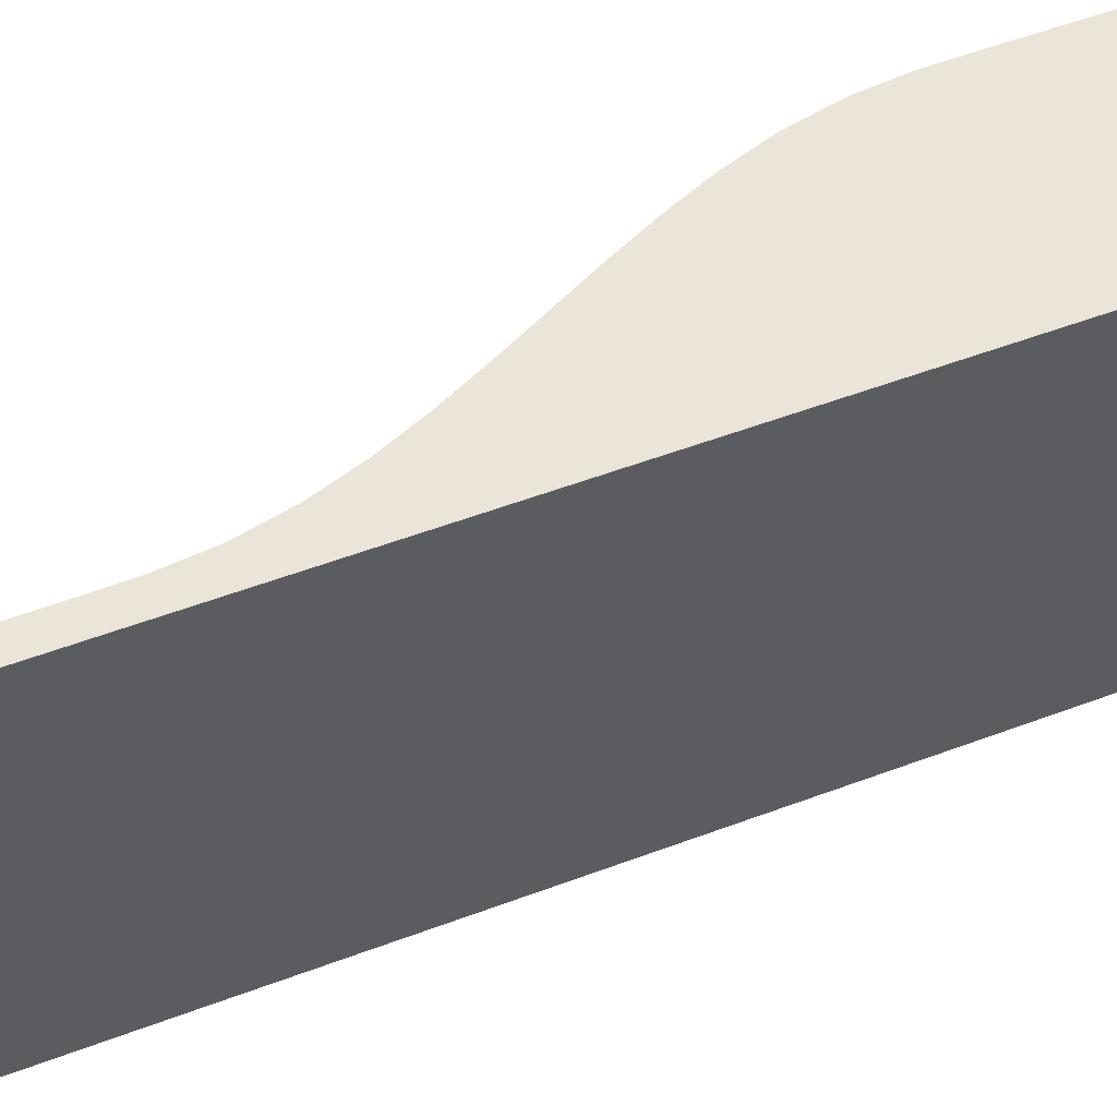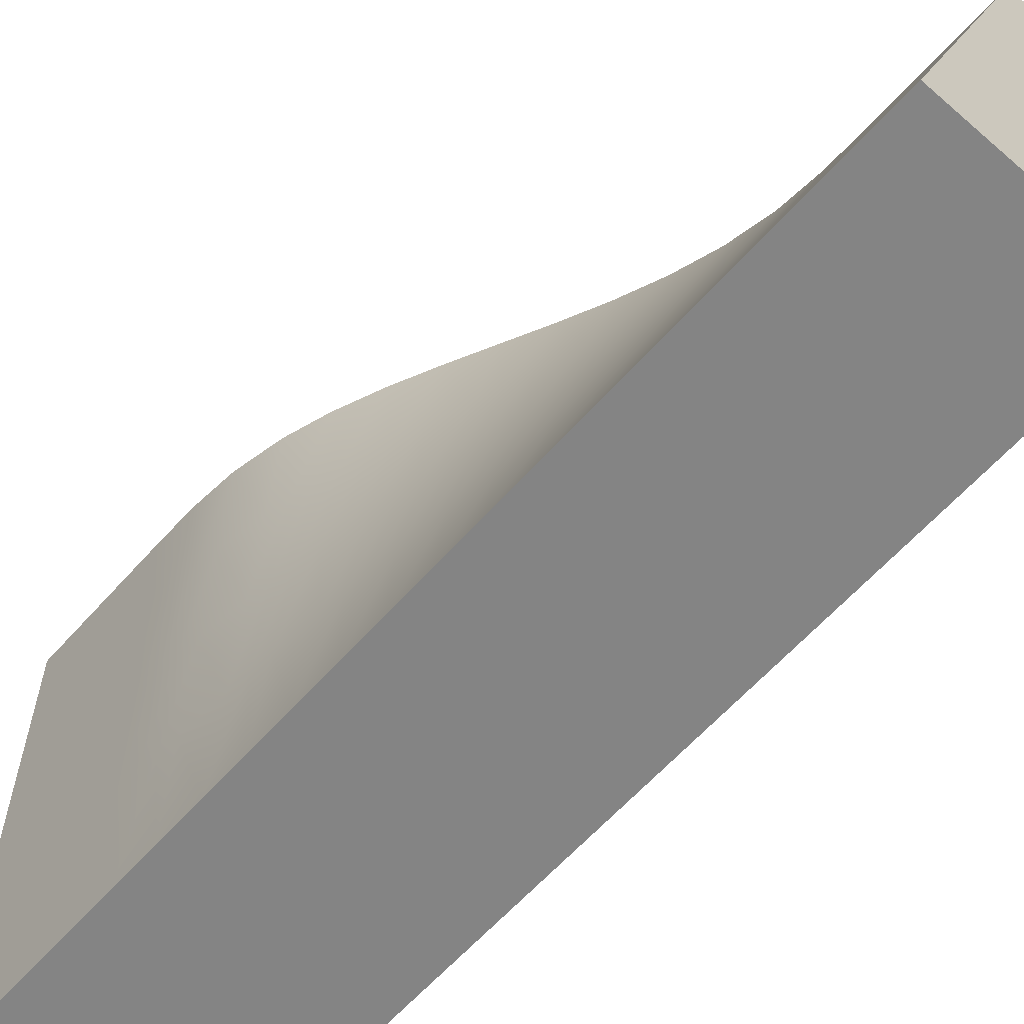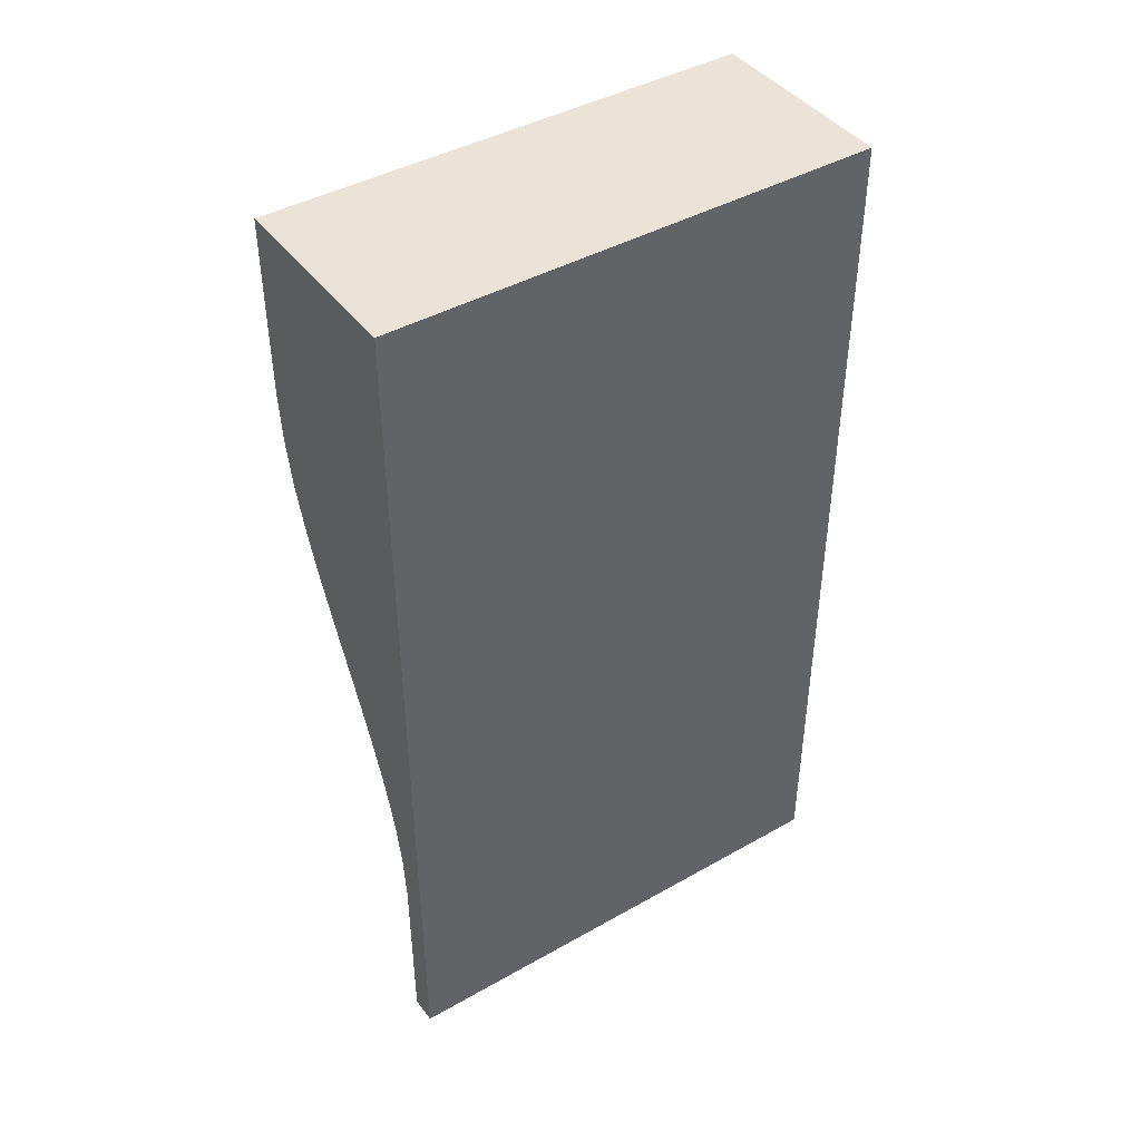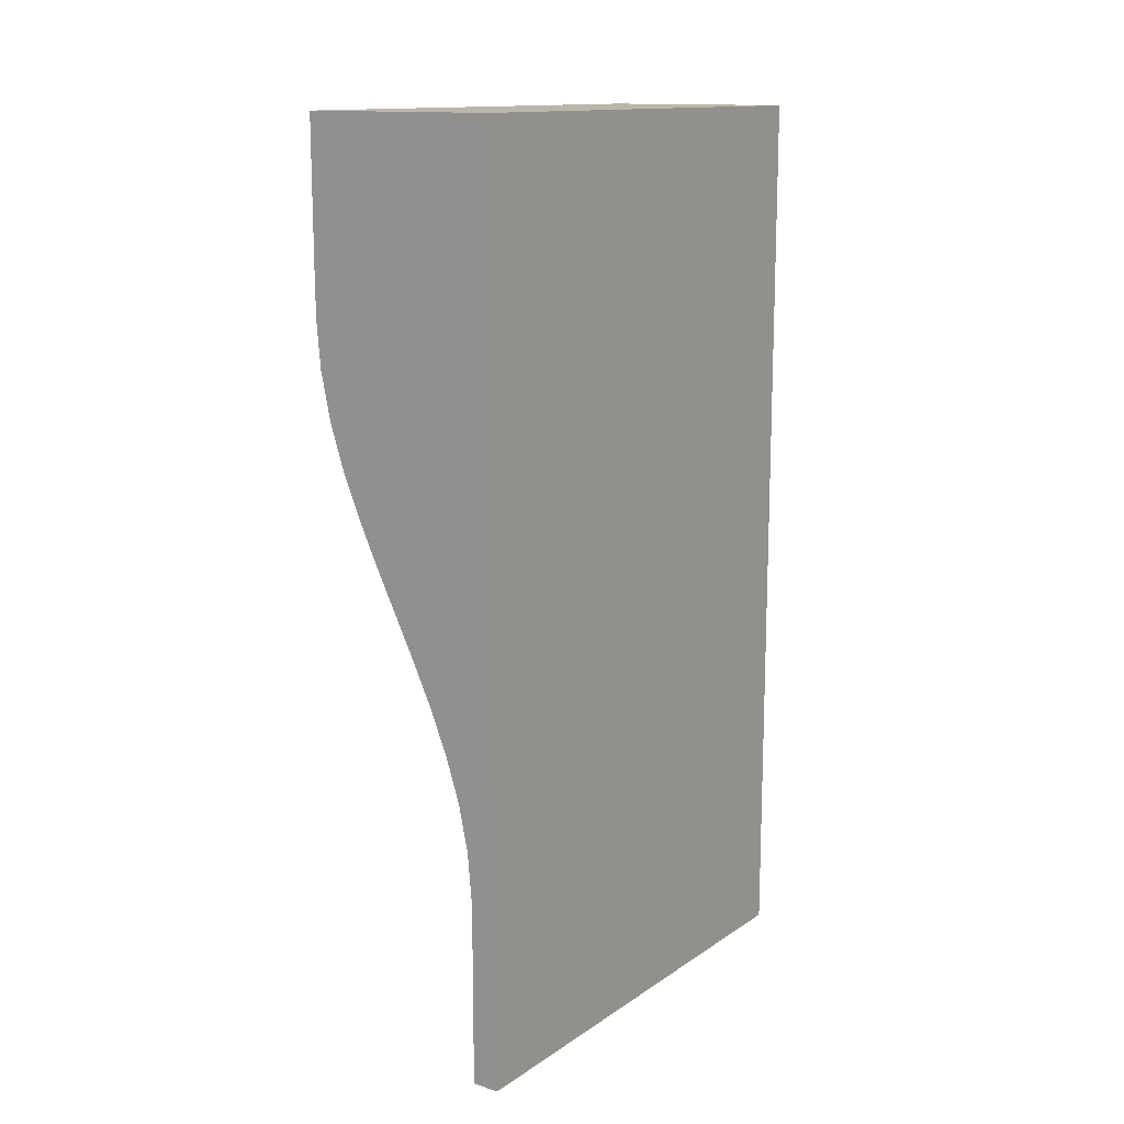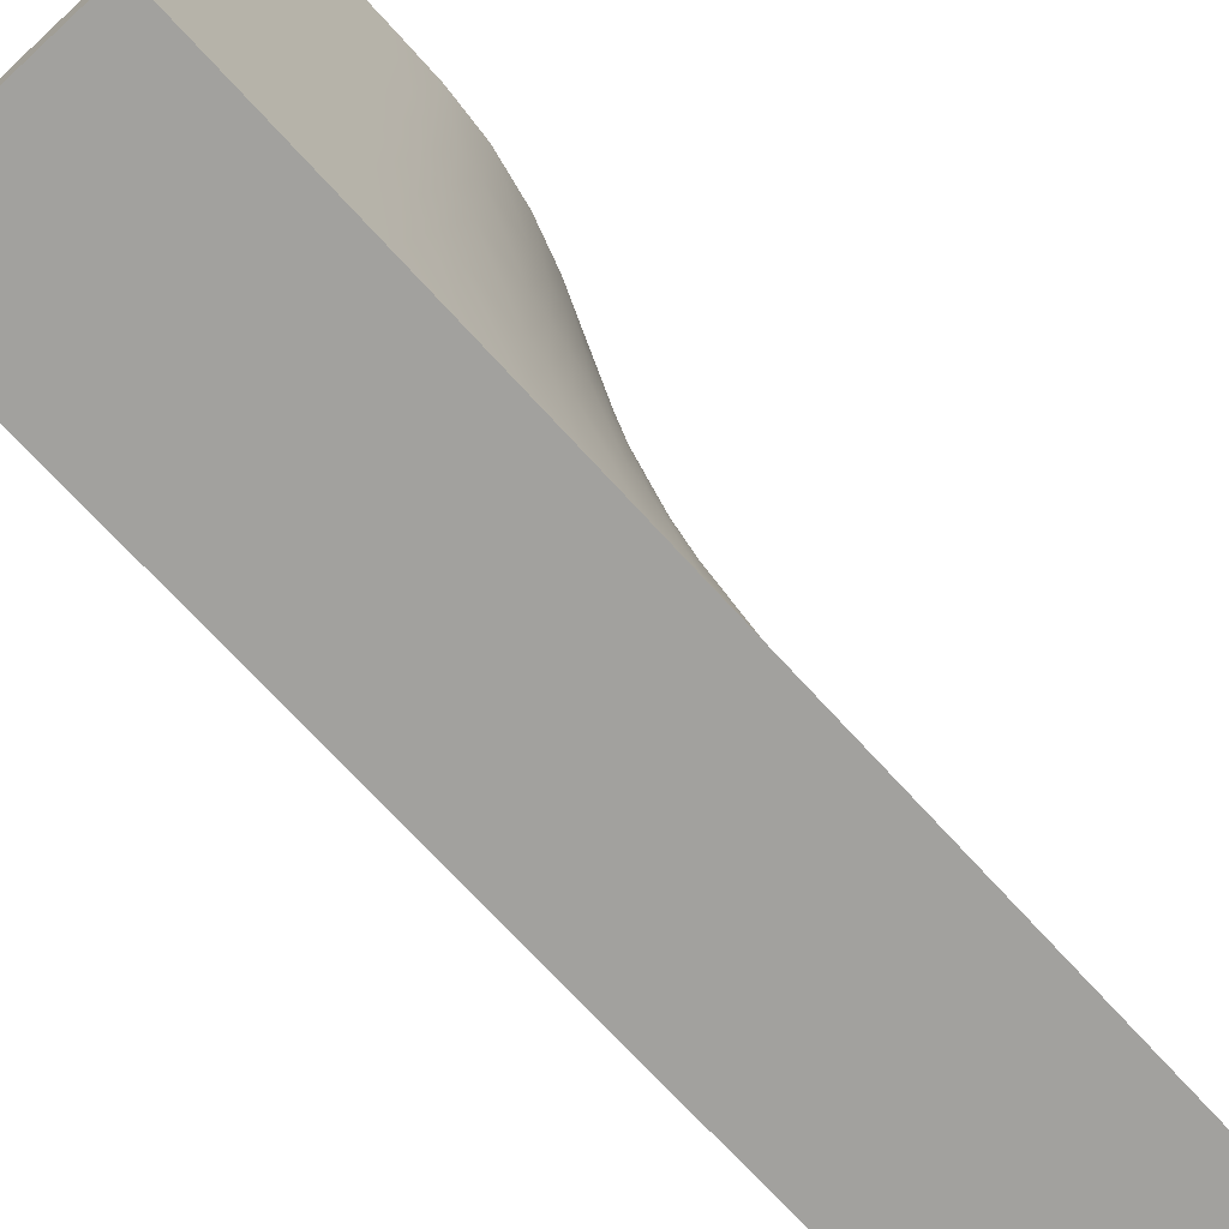
<metadata>
{"format":"obj","ext":"obj","renderer":"f3d","projection":"perspective","resolution":1024,"background":"white","views":[{"elev":58.7,"azim":69.2,"up":"+Z"},{"elev":-61.4,"azim":-41.4,"up":"+Z"},{"elev":42.9,"azim":56.1,"up":"+Y"},{"elev":13.8,"azim":35.1,"up":"+Y"},{"elev":-72.0,"azim":-137.5,"up":"+Z"}]}
</metadata>
<code>
v 212.9 92.9 0.08359
v 212.9 92.9 -51.24
v 233.5 92.9 0.08359
v 233.5 92.9 -51.24
v 212.9 92.9 -25.58
v 219.8 92.9 0.08359
v 226.7 92.9 0.08359
v 233.5 92.9 -25.58
v 233.5 92.9 0.08359
v 233.5 0 0.08359
v 233.5 92.9 -51.24
v 233.5 0 -51.24
v 233.5 92.9 -25.58
v 233.5 0 -25.58
v 233.5 9.29 0.08359
v 233.5 18.58 0.08359
v 233.5 27.87 0.08359
v 233.5 37.16 0.08359
v 233.5 46.45 0.08359
v 233.5 55.74 0.08359
v 233.5 65.03 0.08359
v 233.5 74.32 0.08359
v 233.5 83.61 0.08359
v 233.5 46.45 -51.24
v 233.5 46.45 -25.58
v 233.5 23.23 -25.58
v 233.5 46.45 -12.75
v 233.5 23.23 -12.75
v 233.5 69.68 -25.58
v 233.5 69.68 -12.75
v 215.9 66.36 0.08359
v 215.9 79.63 0.08359
v 218.8 66.36 0.08359
v 218.8 79.63 0.08359
v 221.8 53.09 0.08359
v 221.8 66.36 0.08359
v 221.8 79.63 0.08359
v 224.7 53.09 0.08359
v 224.7 66.36 0.08359
v 224.7 79.63 0.08359
v 227.6 39.82 0.08359
v 227.6 53.09 0.08359
v 227.6 66.36 0.08359
v 227.6 79.63 0.08359
v 230.6 39.82 0.08359
v 230.6 53.09 0.08359
v 230.6 66.36 0.08359
v 230.6 79.63 0.08359
v 233.5 0 0.08359
v 233.5 92.9 0.08359
v 226.7 92.9 0.08359
v 219.8 92.9 0.08359
v 212.9 92.9 0.08359
v 233.5 9.29 0.08359
v 233.5 18.58 0.08359
v 233.5 27.87 0.08359
v 233.5 37.16 0.08359
v 233.5 46.45 0.08359
v 233.5 55.74 0.08359
v 233.5 65.03 0.08359
v 233.5 74.32 0.08359
v 233.5 83.61 0.08359
v 230.7 0 0.08359
v 212.9 88.09 0.08359
v 212.9 83.28 0.08359
v 212.9 78.47 0.08359
v 213 73.66 0.08359
v 213.4 68.92 0.08359
v 214.4 63.96 0.08359
v 215.8 59.58 0.08359
v 217.6 55.13 0.08359
v 219.7 50.77 0.08359
v 221.8 46.45 0.08359
v 224 42.14 0.08359
v 226 37.78 0.08359
v 227.8 33.33 0.08359
v 229.3 28.75 0.08359
v 230.3 23.98 0.08359
v 230.7 19.25 0.08359
v 230.7 14.44 0.08359
v 230.7 9.624 0.08359
v 230.7 4.812 0.08359
v 212.9 0 -51.24
v 212.9 92.9 -51.24
v 233.5 0 -51.24
v 233.5 92.9 -51.24
v 223.2 46.45 -51.24
v 233.5 46.45 -51.24
v 212.9 88.25 -51.24
v 212.9 83.59 -51.24
v 212.9 78.93 -51.24
v 212.9 74.28 -51.24
v 212.9 69.68 -51.24
v 212.9 64.77 -51.24
v 212.9 60.33 -51.24
v 212.9 55.7 -51.24
v 212.9 51.07 -51.24
v 212.9 46.45 -51.24
v 212.9 41.83 -51.24
v 212.9 37.2 -51.24
v 212.9 32.57 -51.24
v 212.9 27.93 -51.24
v 212.9 23.23 -51.24
v 212.9 18.63 -51.24
v 212.9 13.97 -51.24
v 212.9 9.314 -51.24
v 212.9 4.657 -51.24
v 223.2 69.68 -51.24
v 218.1 46.45 -51.24
v 218.1 69.68 -51.24
v 218.1 81.29 -51.24
v 215.5 69.68 -51.24
v 215.5 81.29 -51.24
v 218.1 58.07 -51.24
v 215.5 46.45 -51.24
v 215.5 58.07 -51.24
v 223.2 23.23 -51.24
v 218.1 23.23 -51.24
v 218.1 34.84 -51.24
v 215.5 23.23 -51.24
v 215.5 34.84 -51.24
v 218.1 11.61 -51.24
v 215.5 11.61 -51.24
v 212.9 0 -51.24
v 233.5 0 0.08359
v 233.5 0 -51.24
v 233.5 0 -25.58
v 230.7 0 0.08359
v 221.8 0 -25.58
v 230.7 0 0.08359
v 221.8 0 -25.58
v 212.9 0 -51.24
v 230.7 4.812 0.08359
v 221.8 4.734 -25.58
v 212.9 4.657 -51.24
v 230.7 9.624 0.08359
v 221.8 9.469 -25.58
v 212.9 9.314 -51.24
v 230.7 14.44 0.08359
v 221.8 14.2 -25.58
v 212.9 13.97 -51.24
v 230.7 19.25 0.08359
v 221.8 18.94 -25.58
v 212.9 18.63 -51.24
v 230.3 23.98 0.08359
v 221.6 23.6 -25.58
v 212.9 23.23 -51.24
v 229.3 28.75 0.08359
v 221.1 28.34 -25.58
v 212.9 27.93 -51.24
v 227.8 33.33 0.08359
v 220.4 32.95 -25.58
v 212.9 32.57 -51.24
v 226 37.78 0.08359
v 219.5 37.49 -25.58
v 212.9 37.2 -51.24
v 224 42.14 0.08359
v 218.4 41.98 -25.58
v 212.9 41.83 -51.24
v 221.8 46.45 0.08359
v 217.4 46.45 -25.58
v 212.9 46.45 -51.24
v 219.7 50.77 0.08359
v 216.3 50.92 -25.58
v 212.9 51.07 -51.24
v 217.6 55.13 0.08359
v 215.3 55.41 -25.58
v 212.9 55.7 -51.24
v 215.8 59.58 0.08359
v 214.4 59.95 -25.58
v 212.9 60.33 -51.24
v 214.4 63.96 0.08359
v 213.7 64.36 -25.58
v 212.9 64.77 -51.24
v 213.4 68.92 0.08359
v 213.1 69.3 -25.58
v 212.9 69.68 -51.24
v 213 73.66 0.08359
v 212.9 73.97 -25.58
v 212.9 74.28 -51.24
v 212.9 78.47 0.08359
v 212.9 78.7 -25.58
v 212.9 78.93 -51.24
v 212.9 83.28 0.08359
v 212.9 83.44 -25.58
v 212.9 83.59 -51.24
v 212.9 88.09 0.08359
v 212.9 88.17 -25.58
v 212.9 88.25 -51.24
v 212.9 92.9 0.08359
v 212.9 92.9 -25.58
v 212.9 92.9 -51.24
v 212.9 88.21 -38.41
v 212.9 90.54 -25.58
v 212.9 90.56 -38.41
v 212.9 83.51 -38.41
v 212.9 85.8 -25.58
v 212.9 85.86 -38.41
v 212.9 78.82 -38.41
v 212.9 74.12 -38.41
v 212.9 76.33 -25.58
v 212.9 76.47 -38.41
v 213 69.49 -38.41
v 213 71.63 -25.58
v 213 71.8 -38.41
v 213.3 64.57 -38.41
v 213.6 60.14 -38.41
v 214 62.15 -25.58
v 213.5 62.35 -38.41
v 214.1 55.56 -38.41
v 214.6 51 -38.41
v 215.8 53.16 -25.58
v 214.3 53.27 -38.41
v 215.1 46.45 -38.41
v 216.8 48.68 -25.58
v 214.9 48.72 -38.41
v 215.7 41.91 -38.41
v 217.9 44.22 -25.58
v 215.4 44.18 -38.41
v 216.2 37.35 -38.41
v 219 39.74 -25.58
v 215.9 39.63 -38.41
v 216.6 32.76 -38.41
v 219.9 35.23 -25.58
v 216.4 35.06 -38.41
v 217 28.14 -38.41
v 220.8 30.65 -25.58
v 216.8 30.45 -38.41
v 217.3 23.41 -38.41
v 217.4 18.78 -38.41
v 221.7 21.27 -25.58
v 217.3 21.1 -38.41
v 217.4 14.09 -38.41
v 217.4 9.391 -38.41
v 221.8 11.84 -25.58
v 217.4 11.74 -38.41
v 217.4 4.696 -38.41
v 221.8 7.102 -25.58
v 217.4 7.044 -38.41
v 221.8 2.367 -25.58
v 217.4 2.348 -38.41
v 226.3 4.773 -12.75
v 226.3 2.387 -12.75
v 226.3 14.32 -12.75
v 226.3 9.546 -12.75
v 226.3 11.93 -12.75
v 226.2 19.09 -12.75
v 221.8 16.57 -25.58
v 226.3 16.71 -12.75
v 225.9 23.79 -12.75
v 226.1 21.45 -12.75
v 224.1 33.14 -12.75
v 225.2 28.54 -12.75
v 224.7 30.85 -12.75
v 222.7 37.64 -12.75
v 223.4 35.4 -12.75
v 219.6 46.45 -12.75
v 221.2 42.06 -12.75
v 220.4 44.26 -12.75
v 216.5 55.27 -12.75
v 218 50.84 -12.75
v 217.2 53.05 -12.75
v 215.1 59.77 -12.75
v 214.8 57.68 -25.58
v 215.8 57.51 -12.75
v 214 64.16 -12.75
v 214.5 61.95 -12.75
v 212.9 73.81 -12.75
v 213.3 69.11 -12.75
v 213.1 71.46 -12.75
v 212.9 78.58 -12.75
v 212.9 76.2 -12.75
v 212.9 83.36 -12.75
v 212.9 81.07 -25.58
v 212.9 80.97 -12.75
v 212.9 88.13 -12.75
v 212.9 90.52 -12.75
f 5 1 6
f 2 5 8 4
f 8 5 6
f 8 7 3
f 7 8 6
f 26 25 27 28
f 25 29 30 27
f 30 9 23
f 30 22 21
f 30 21 20
f 22 30 23
f 27 19 18
f 28 18 17
f 28 16 15
f 28 15 10
f 16 28 17
f 19 27 20
f 20 27 30
f 29 11 13
f 30 29 13
f 13 9 30
f 11 29 24
f 24 25 26
f 14 26 28
f 14 12 26
f 24 26 12
f 24 29 25
f 10 14 28
f 18 28 27
f 34 32 31 33
f 37 34 33 36
f 39 36 35 38
f 40 37 36 39
f 43 39 38 42
f 44 40 39 43
f 46 42 41 45
f 47 43 42 46
f 48 44 43 47
f 71 33 70
f 72 33 71
f 69 70 31
f 33 31 70
f 68 69 31
f 36 33 72
f 75 38 74
f 76 41 75
f 75 42 38
f 38 35 73
f 72 73 35
f 74 38 73
f 35 36 72
f 67 32 66
f 32 65 66
f 32 64 65
f 32 53 64
f 32 67 68
f 68 31 32
f 52 32 34
f 40 52 37
f 34 37 52
f 52 40 51
f 40 44 51
f 53 32 52
f 75 41 42
f 54 80 81
f 55 79 80
f 78 45 77
f 77 45 76
f 78 79 56
f 82 63 49
f 54 82 49
f 54 55 80
f 55 56 79
f 54 81 82
f 78 56 45
f 46 45 58 59
f 48 47 60 61
f 50 51 44 48
f 47 46 59 60
f 45 57 58
f 48 62 50
f 48 61 62
f 57 45 56
f 76 45 41
f 111 110 112 113
f 110 114 116 112
f 114 109 115 116
f 114 87 109
f 108 114 110
f 87 114 108
f 119 117 118
f 87 119 109
f 117 119 87
f 109 119 121 115
f 119 118 120 121
f 118 122 123 120
f 123 83 107
f 123 106 105
f 106 123 107
f 120 104 103
f 121 102 101
f 121 101 100
f 102 120 103
f 104 123 105
f 115 99 98
f 116 97 96
f 116 96 95
f 97 115 98
f 112 94 93
f 113 92 91
f 113 91 90
f 92 112 93
f 94 116 95
f 99 121 100
f 120 102 121
f 115 97 116
f 121 99 115
f 117 85 122
f 83 123 122
f 122 118 117
f 85 117 88
f 122 85 83
f 88 117 87
f 112 92 113
f 84 113 89
f 113 90 89
f 111 113 84
f 112 116 94
f 86 108 111
f 110 111 108
f 88 87 108
f 84 86 111
f 108 86 88
f 123 104 120
f 126 129 124
f 127 128 129
f 128 127 125
f 129 126 127
f 134 240 243 242
f 237 241 240 134
f 239 237 134 238
f 234 239 238 137
f 140 235 246 244
f 235 137 245 246
f 236 234 137 235
f 233 236 235 140
f 143 248 249 247
f 248 140 244 249
f 146 231 251 250
f 231 143 247 251
f 232 230 143 231
f 229 232 231 146
f 152 227 254 252
f 227 149 253 254
f 228 226 149 227
f 223 228 227 152
f 155 224 256 255
f 224 152 252 256
f 225 223 152 224
f 220 225 224 155
f 222 220 155 221
f 217 222 221 158
f 161 218 259 257
f 218 158 258 259
f 219 217 158 218
f 214 219 218 161
f 216 214 161 215
f 211 216 215 164
f 167 212 262 260
f 212 164 261 262
f 213 211 164 212
f 210 213 212 167
f 170 264 265 263
f 264 167 260 265
f 173 208 267 266
f 208 170 263 267
f 209 207 170 208
f 206 209 208 173
f 179 204 270 268
f 204 176 269 270
f 205 203 176 204
f 200 205 204 179
f 182 201 272 271
f 201 179 268 272
f 202 200 179 201
f 199 202 201 182
f 185 274 275 273
f 274 182 271 275
f 198 196 185 197
f 193 198 197 188
f 194 188 276 277
f 195 193 188 194
f 243 130 133
f 133 242 243
f 242 133 136 245
f 131 130 243
f 246 245 136
f 142 249 139
f 246 136 139
f 238 242 245
f 241 131 240
f 240 131 243
f 238 134 242
f 139 244 246
f 249 244 139
f 245 137 238
f 247 249 142
f 250 251 145
f 251 247 142
f 148 253 250 145
f 145 251 142
f 151 254 148
f 157 258 255 154
f 154 256 151
f 160 259 157
f 151 252 254
f 254 253 148
f 253 149 146 250
f 154 255 256
f 258 221 255
f 157 259 258
f 160 257 259
f 256 252 151
f 257 160 163 261
f 135 241 237
f 138 239 234
f 135 237 239
f 230 248 143
f 140 248 233
f 138 234 236
f 132 241 135
f 236 233 141
f 138 135 239
f 236 141 138
f 144 230 232
f 230 144 141 233
f 232 147 144
f 229 147 232
f 230 233 248
f 229 146 149 226
f 131 241 132
f 147 229 226 150
f 153 228 223
f 150 226 228
f 255 221 155
f 158 221 258
f 153 223 225
f 225 220 156
f 153 150 228
f 225 156 153
f 159 222 217
f 156 222 159
f 219 159 217
f 162 159 219
f 220 222 156
f 262 163 166
f 163 262 261
f 262 166 260
f 261 215 257
f 263 265 169
f 265 260 166
f 267 169 172
f 169 265 166
f 161 257 215
f 215 261 164
f 169 267 263
f 207 264 170
f 266 267 172
f 210 167 264
f 266 172 175 269
f 270 175 178
f 175 270 269
f 268 270 178
f 173 266 269 176
f 181 272 178
f 187 276 273 184
f 184 275 181
f 190 277 187
f 178 272 268
f 176 203 206 173
f 181 275 271
f 187 277 276
f 276 197 273
f 273 275 184
f 271 272 181
f 277 190 191
f 162 214 216
f 165 211 213
f 165 216 211
f 207 171 168 210
f 207 210 264
f 174 209 206
f 171 207 209
f 168 213 210
f 165 162 216
f 165 213 168
f 177 203 205
f 203 177 174 206
f 205 180 177
f 200 180 205
f 209 174 171
f 219 214 162
f 199 182 274
f 183 202 199
f 196 199 274
f 185 196 274
f 273 197 185
f 277 191 194
f 188 197 276
f 191 195 194
f 180 202 183
f 183 199 196 186
f 186 196 198
f 189 198 193
f 192 189 195
f 193 195 189
f 191 192 195
f 186 198 189
f 200 202 180

</code>
